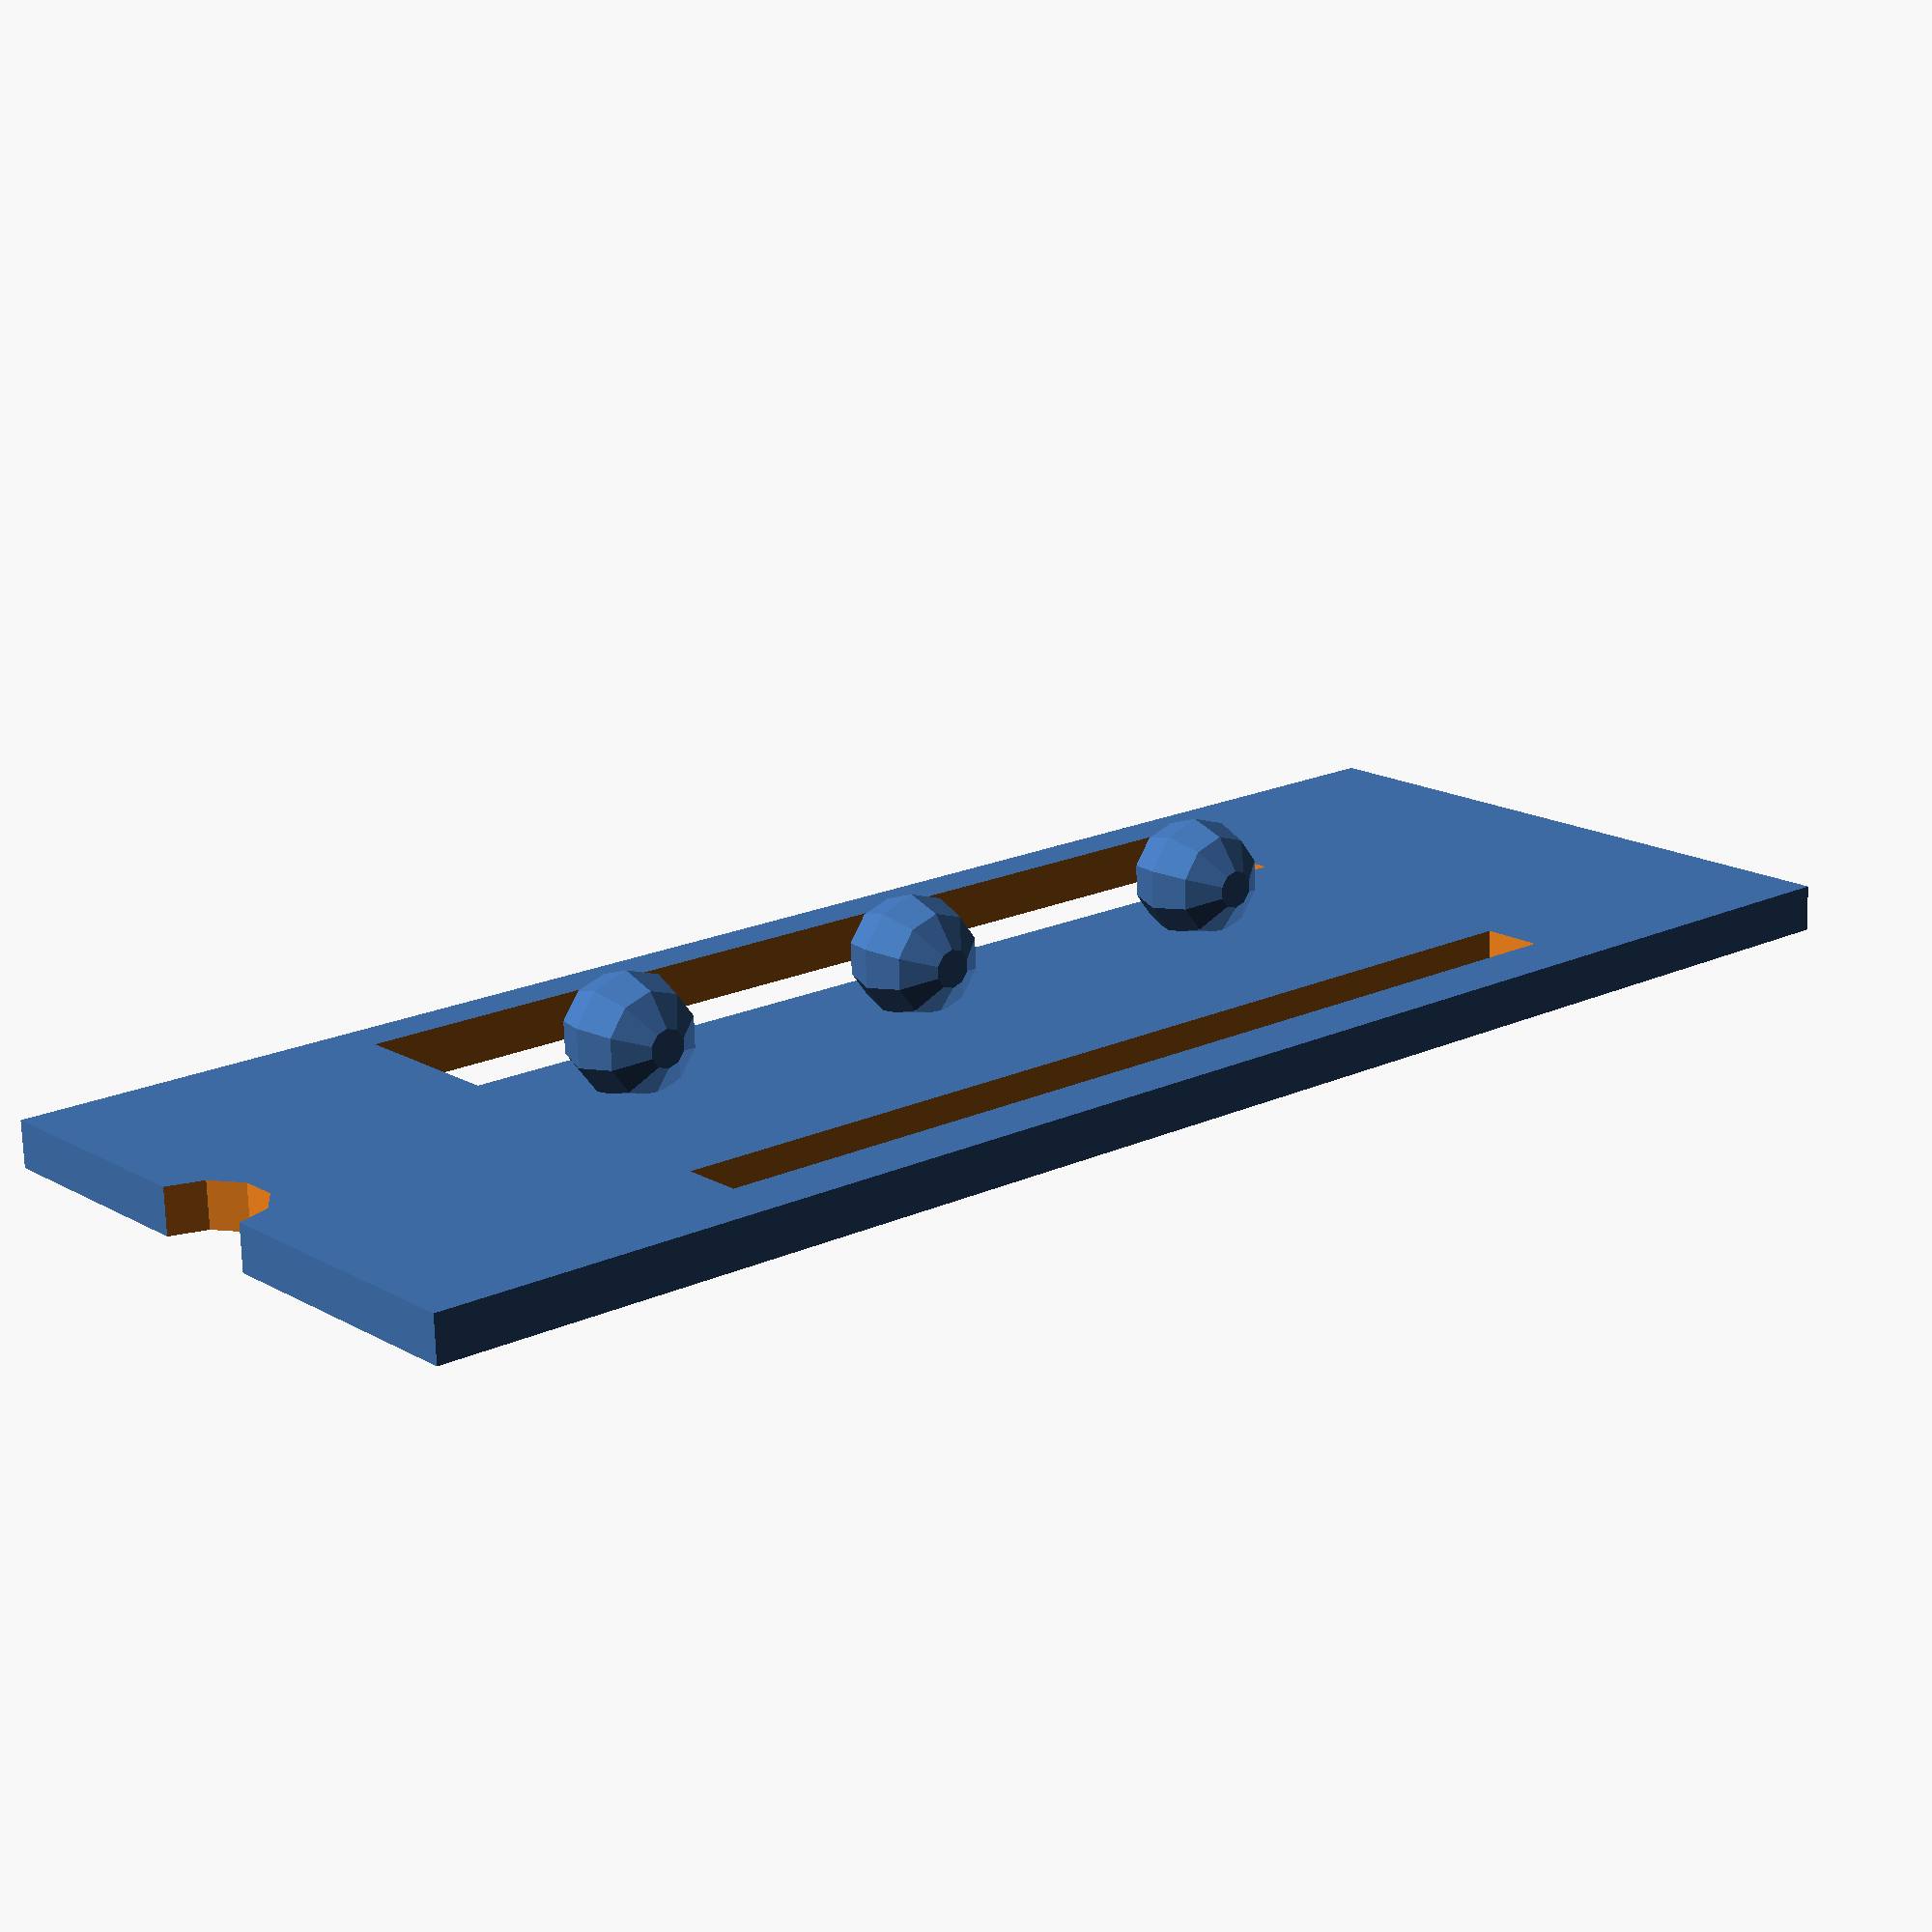
<openscad>
$fn=10;

/*
translate([-34,0,40]){
cube([43,110,3]);
}}
translate([35,22,26]){
cube([10,65,4]);
}
translate([35,22,-5]){
cube([10,65,4]);
}
*/




union(){
difference(){
rotate([0,90,0]){
translate([-34,0,-9]){
cube([43,110,3]);  //right plate.
}}
translate([-12,22,20]){  //charging handle
cube([10,65,11]);
}
translate([-12,22,-5]){  // bottom slot
cube([10,65,4]);
}
translate([-12,110,14]){
rotate([90,90,90]){
    cylinder(r=4,h=10);
}}}
translate([-12,34,14]){
    sphere(4);
}
translate([-12,58,14]){
    sphere(4);
}
translate([-12,80,14]){
    sphere(4);
}}

</openscad>
<views>
elev=163.8 azim=272.0 roll=40.3 proj=p view=solid
</views>
